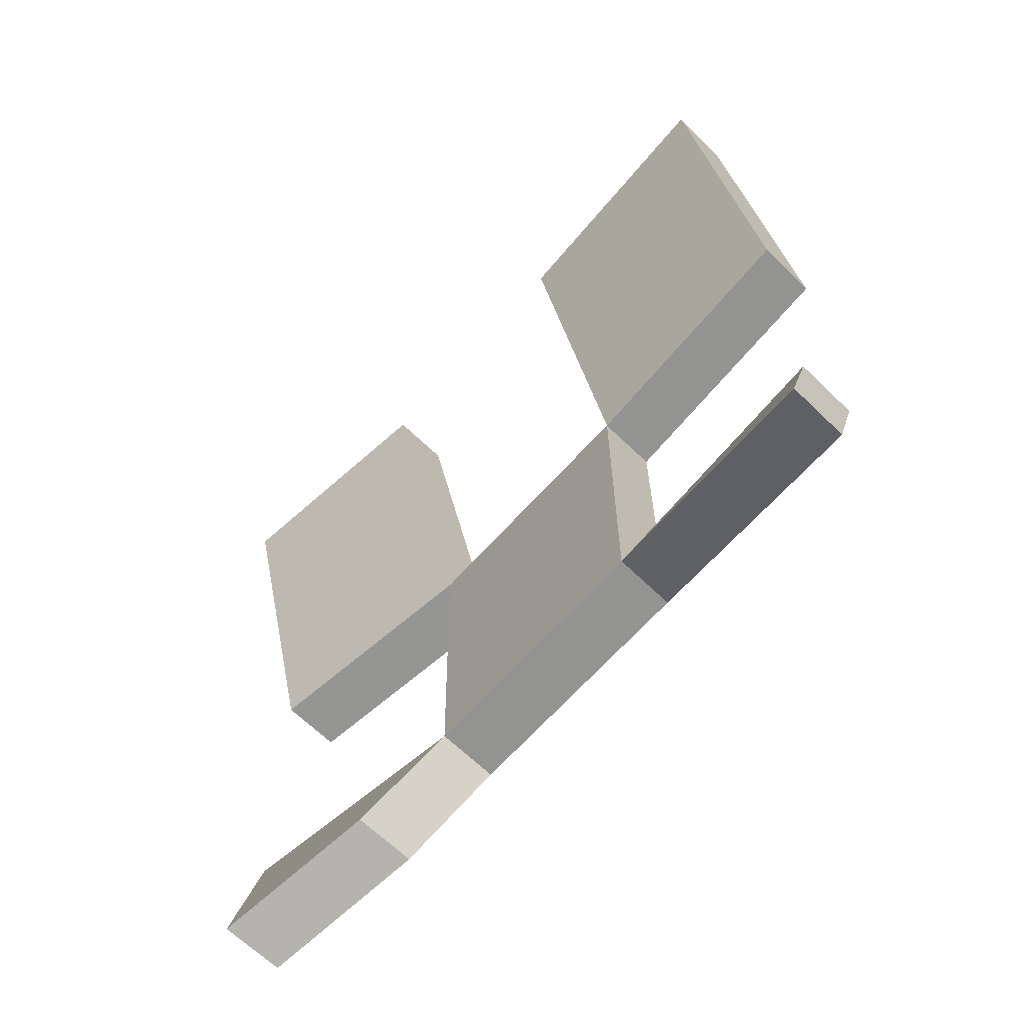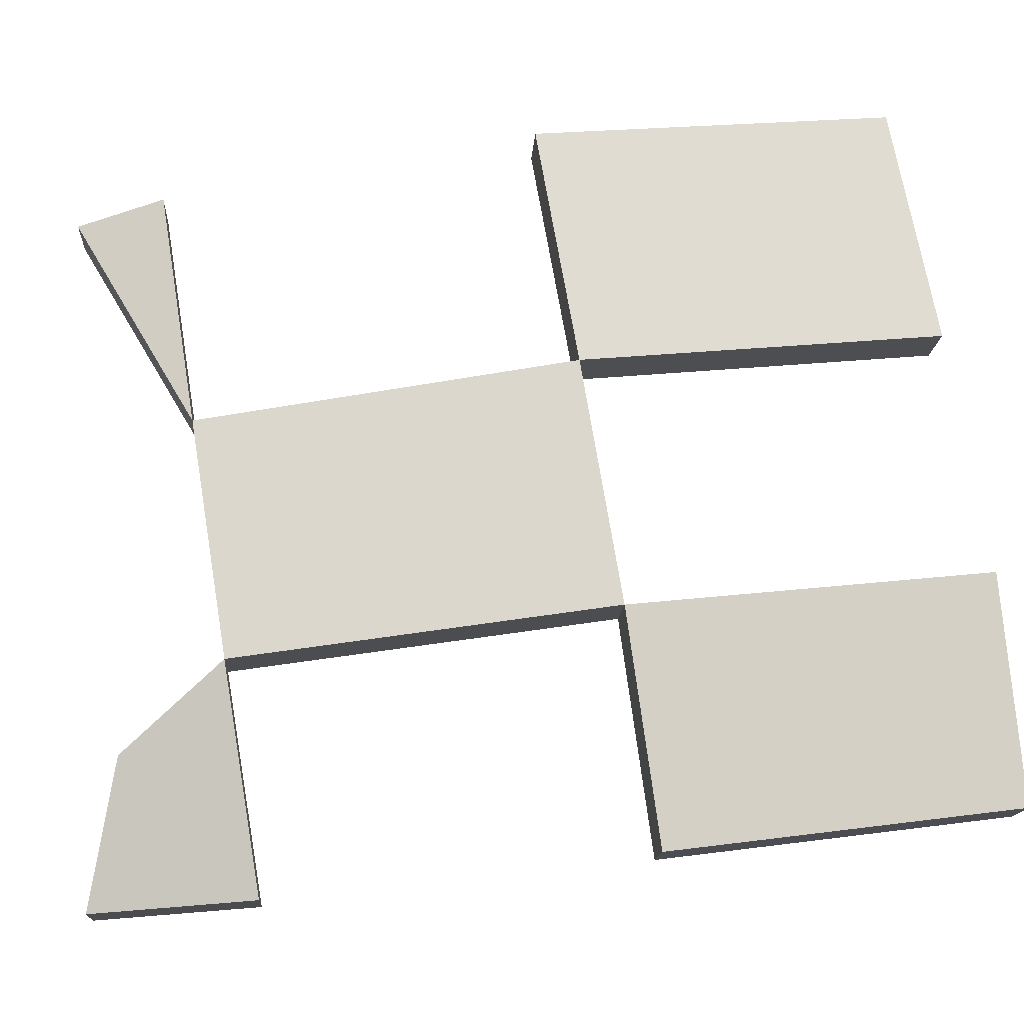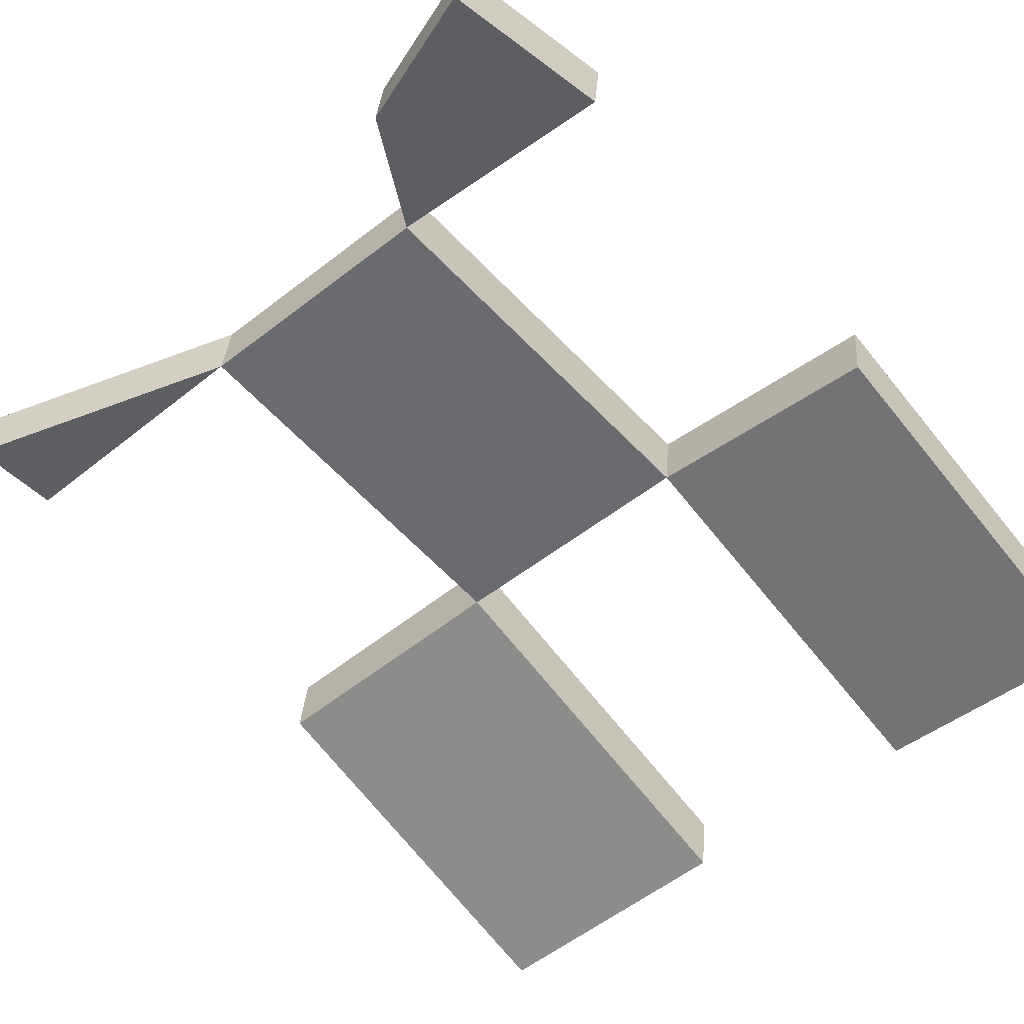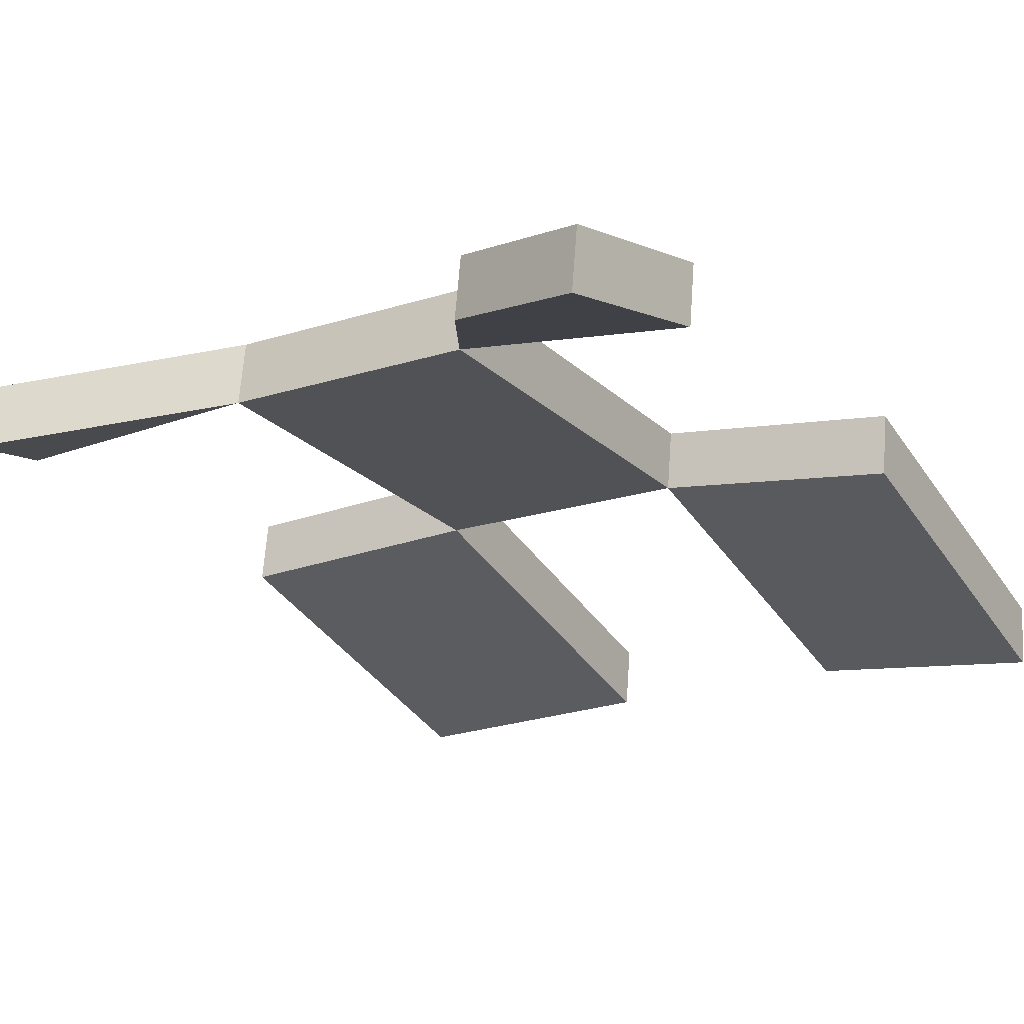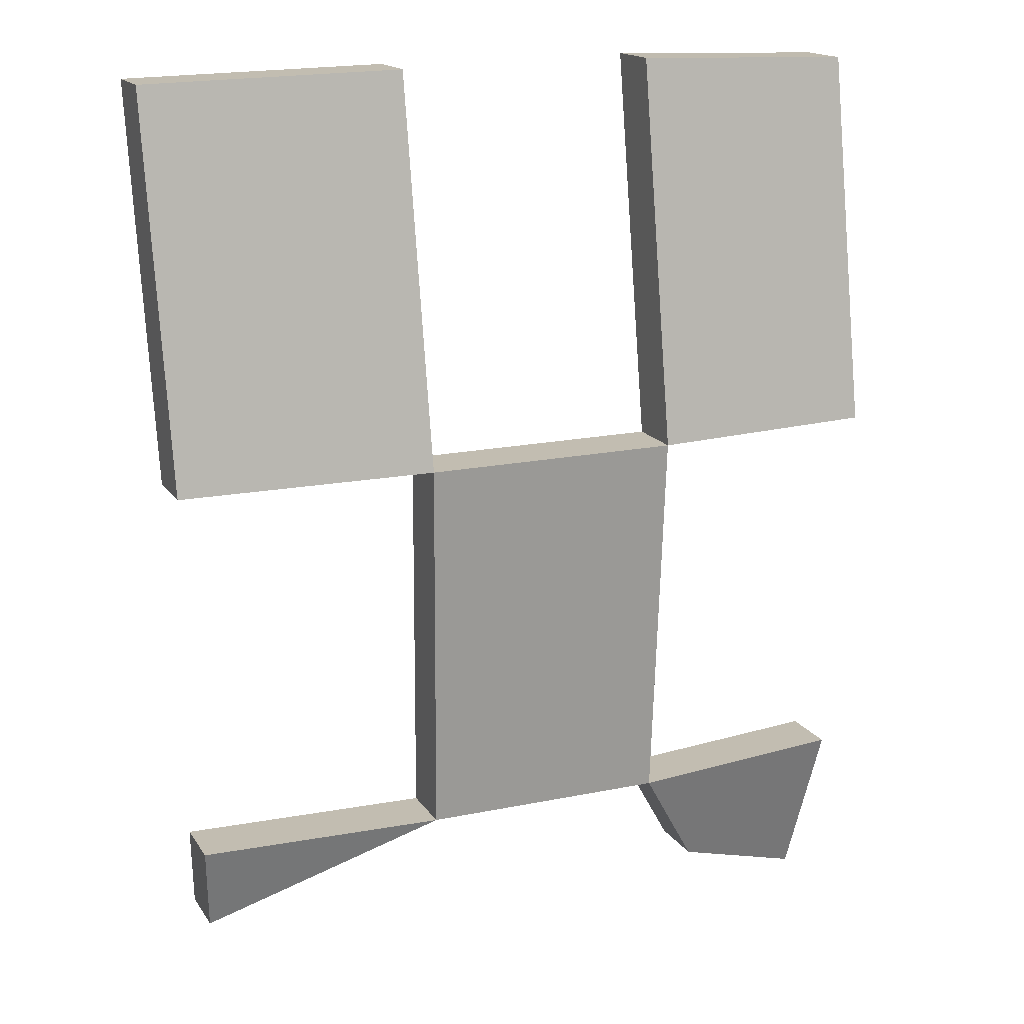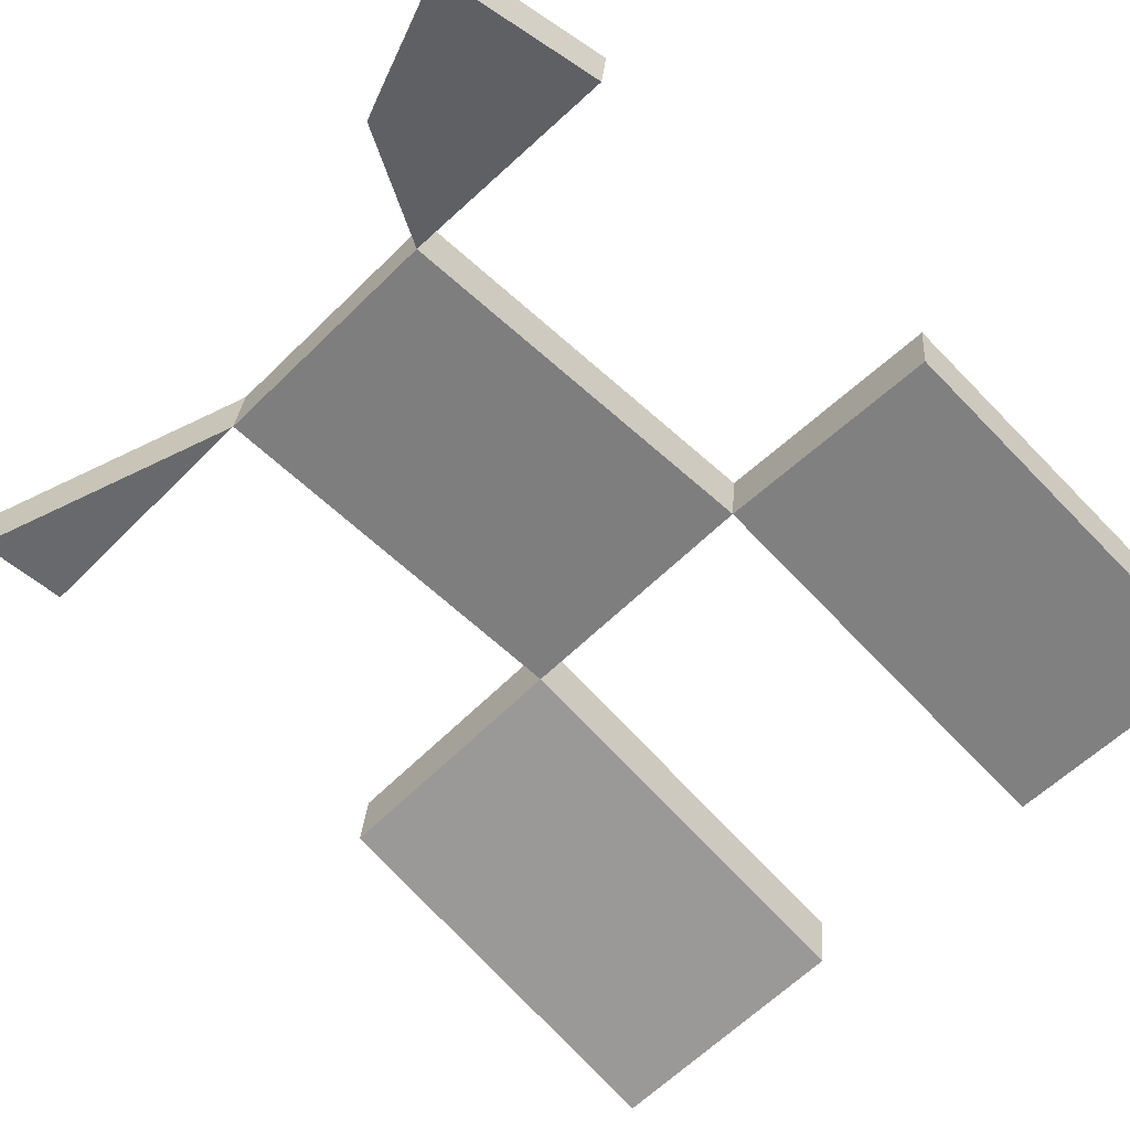
<metadata>
{"format":"obj","ext":"obj","renderer":"f3d","projection":"perspective","resolution":1024,"background":"white","views":[{"elev":-68.5,"azim":-131.3,"up":"+Y"},{"elev":71.8,"azim":80.5,"up":"+Z"},{"elev":-54.6,"azim":40.0,"up":"+Z"},{"elev":-22.1,"azim":30.5,"up":"+Z"},{"elev":19.8,"azim":-19.4,"up":"+Y"},{"elev":-60.8,"azim":45.5,"up":"+Z"}]}
</metadata>
<code>
o Light_Cube.020
v 0.002764 2.536 0.3043
v 0.003076 2.656 0.3054
v 0.003385 2.775 0.278
v 0.1485 2.536 0.2916
v 0.1541 2.654 0.2926
v 0.155 2.769 0.2663
v 0.07822 2.536 0.3027
v 0.0816 2.656 0.3038
v 0.08286 2.774 0.2766
v -0.07314 2.536 0.3027
v -0.07595 2.656 0.3038
v -0.07664 2.774 0.2766
v 0.09897 2.501 0.2907
v -0.07146 2.508 0.2961
v 0.1422 2.484 0.28
v 0.001705 2.535 0.2854
v 0.002017 2.655 0.2864
v 0.002327 2.774 0.2591
v 0.1531 2.653 0.2736
v 0.154 2.768 0.2473
v 0.1474 2.535 0.2727
v 0.07716 2.535 0.2838
v 0.08055 2.655 0.2848
v 0.0818 2.773 0.2576
v 0.1412 2.483 0.2611
v -0.07701 2.655 0.2848
v -0.0777 2.773 0.2576
v -0.0742 2.535 0.2838
v -0.07252 2.507 0.2772
v 0.09791 2.5 0.2718
f 5 8 9
f 7 1 2
f 3 2 11
f 5 9 6
f 7 2 8
f 1 14 10
f 3 11 12
f 13 4 15
f 19 24 23
f 22 17 16
f 18 26 17
f 19 20 24
f 22 23 17
f 16 28 29
f 18 27 26
f 30 21 22
f 2 23 8
f 3 17 2
f 1 22 16
f 6 19 5
f 15 21 25
f 4 22 21
f 12 26 27
f 5 23 8
f 13 22 7
f 10 16 1
f 6 24 20
f 15 30 13
f 11 17 26
f 7 23 22
f 14 16 29
f 12 18 3
f 9 23 24
f 1 17 2
f 14 28 10
f 13 7 4
f 30 25 21
f 2 17 23
f 3 18 17
f 1 7 22
f 6 20 19
f 15 4 21
f 4 7 22
f 12 11 26
f 5 19 23
f 13 30 22
f 10 28 16
f 6 9 24
f 15 25 30
f 11 2 17
f 7 8 23
f 14 1 16
f 12 27 18
f 9 8 23
f 1 16 17
f 14 29 28

</code>
